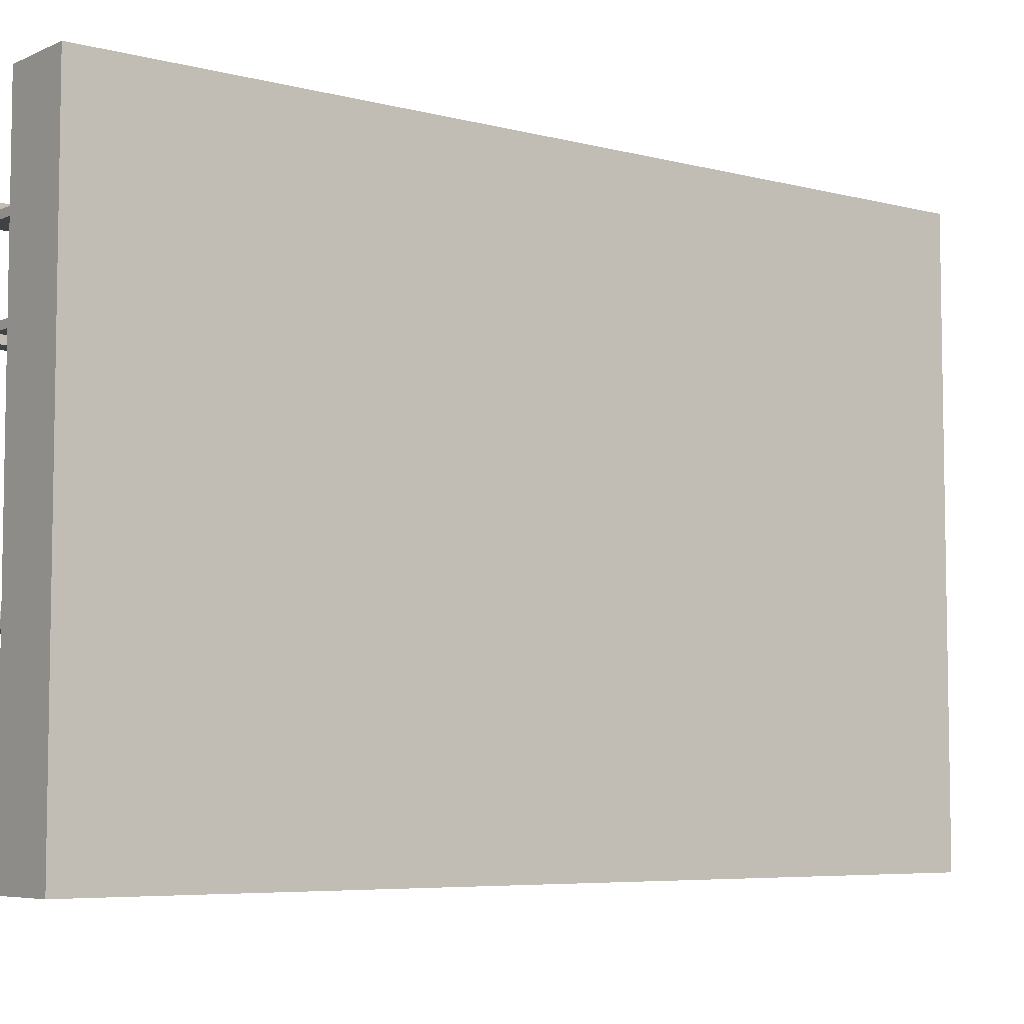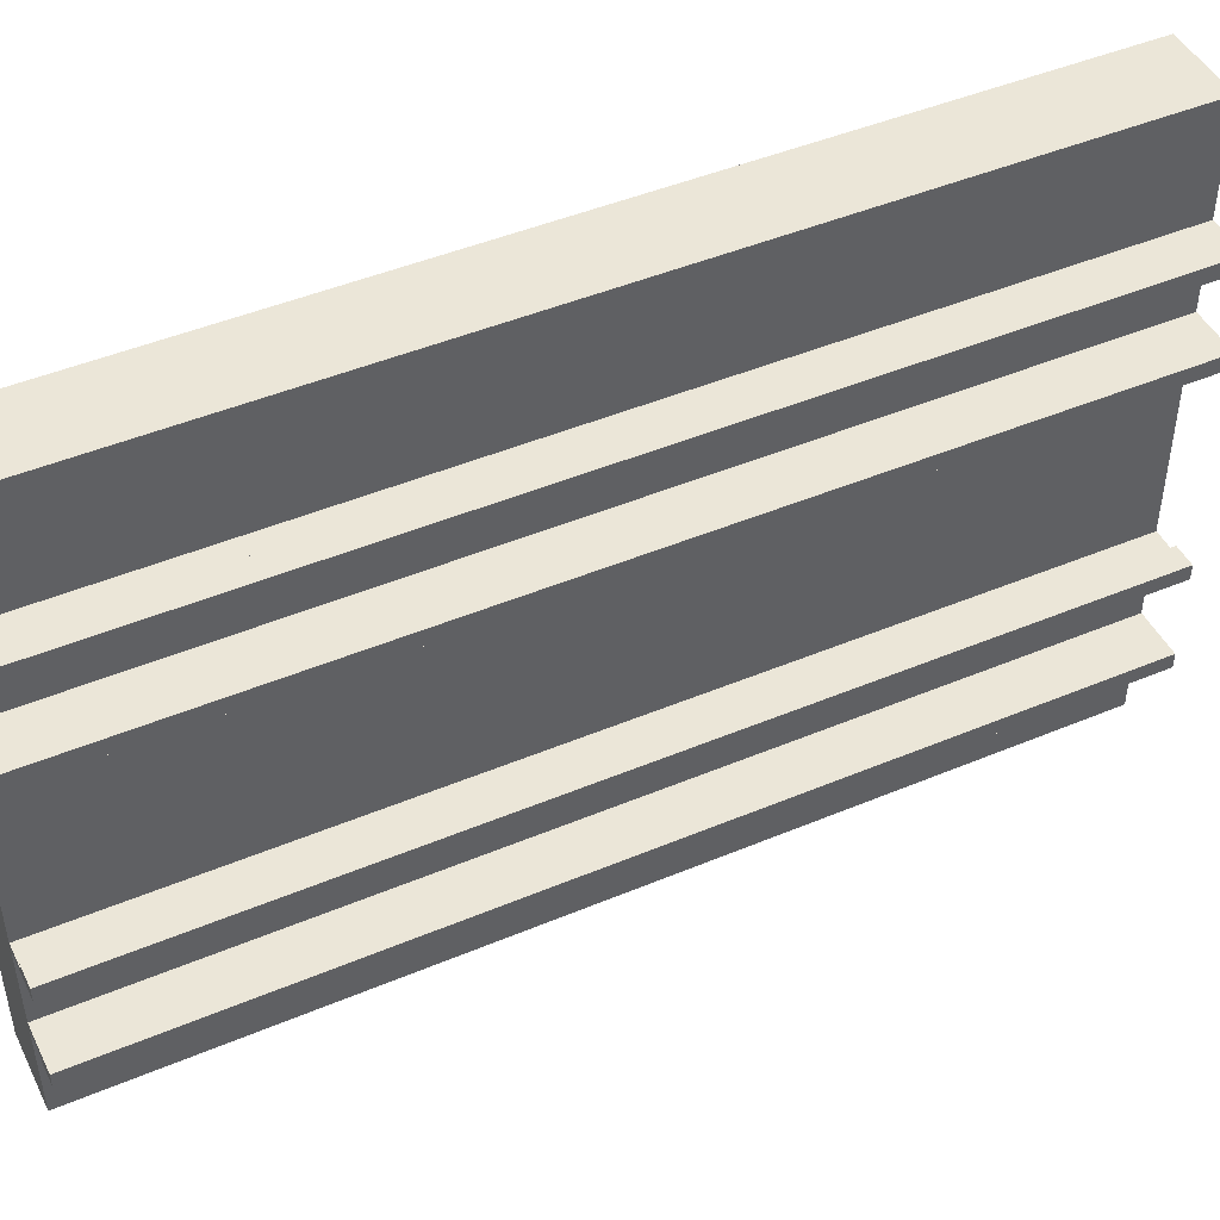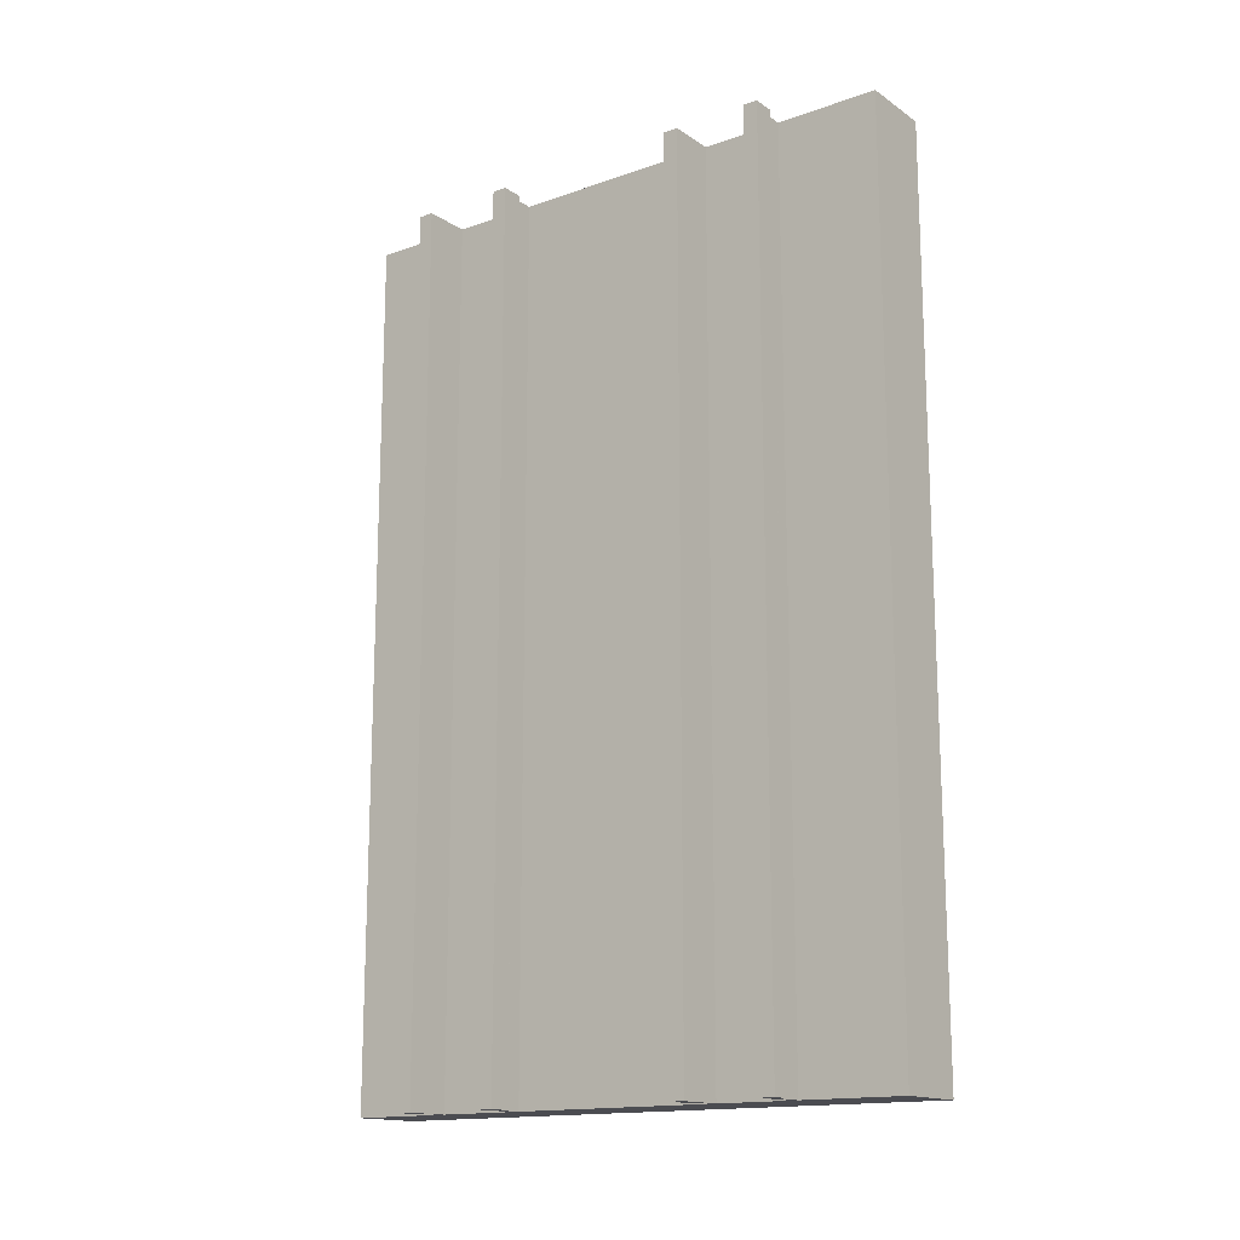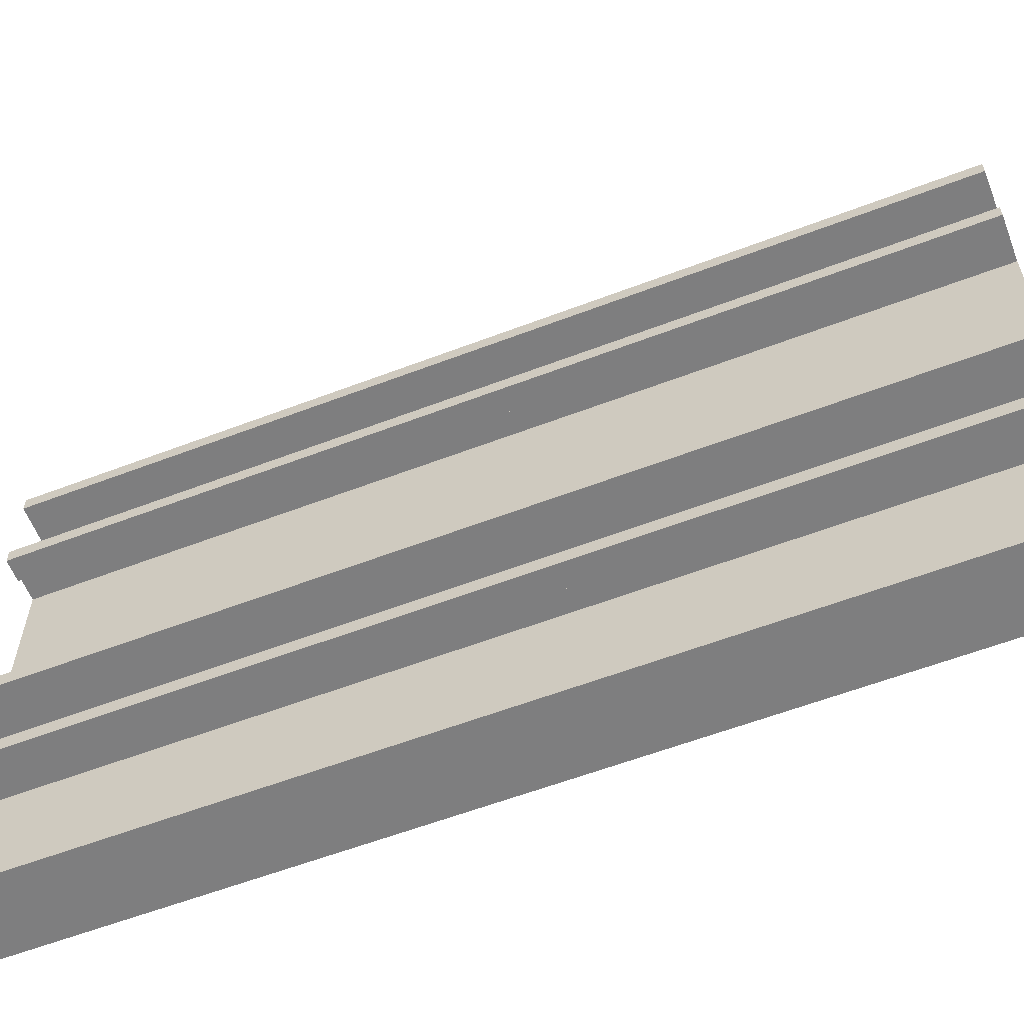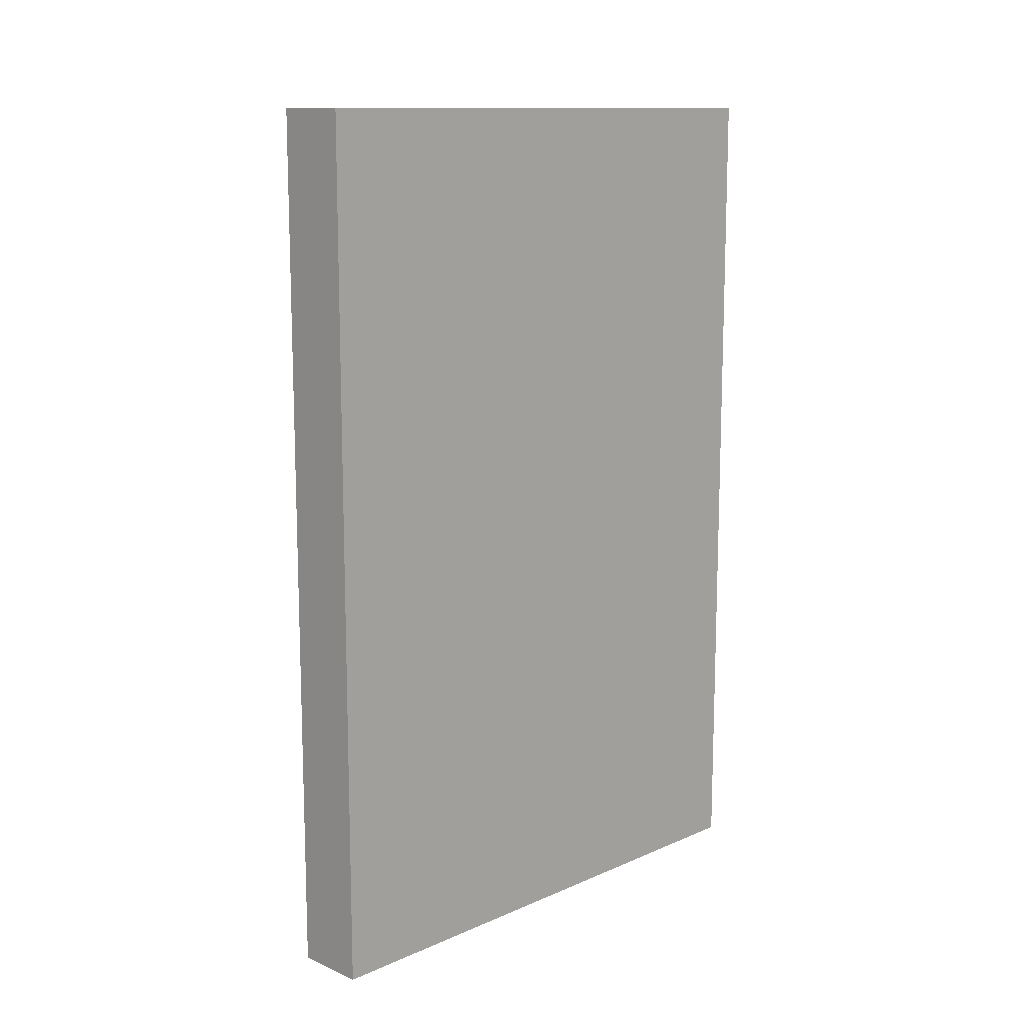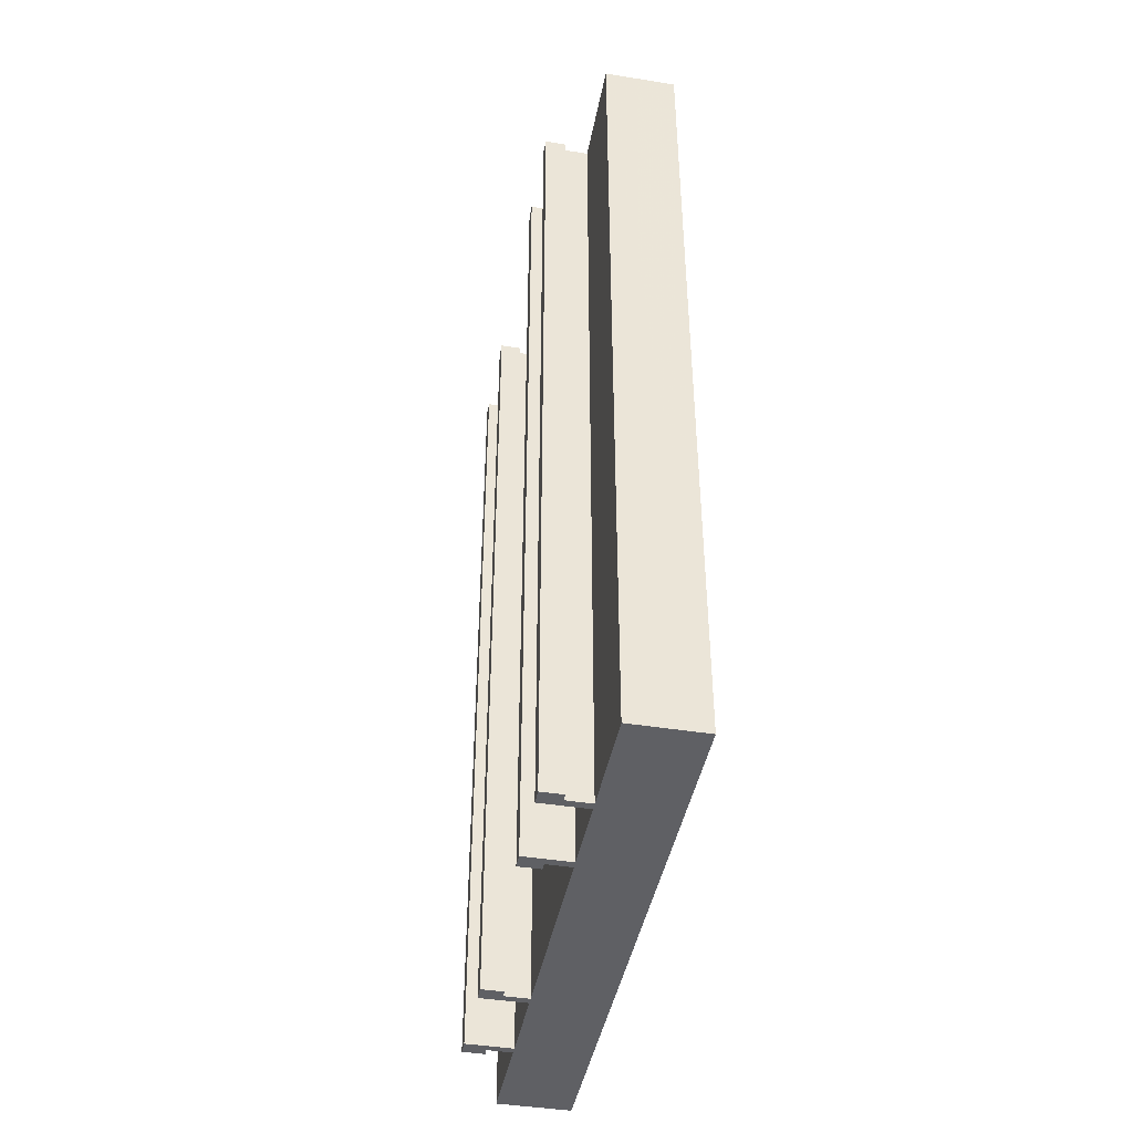
<metadata>
{"format":"obj","ext":"obj","renderer":"f3d","projection":"perspective","resolution":1024,"background":"white","views":[{"elev":-6.1,"azim":-127.8,"up":"+Y"},{"elev":46.3,"azim":64.4,"up":"+Y"},{"elev":-15.4,"azim":126.5,"up":"+Z"},{"elev":-59.5,"azim":111.4,"up":"+Y"},{"elev":12.3,"azim":-135.1,"up":"+Z"},{"elev":-43.6,"azim":169.3,"up":"+Z"}]}
</metadata>
<code>
v 0.67 1.352 0
v 0.67 1.352 6
v 0.82 1.352 6
v 0.82 1.352 0
v 0.82 1.252 0
v 0.82 1.352 0
v 0.82 1.352 6
v 0.82 1.252 6
v 0.67 1.302 0
v 0.67 1.302 6
v 0.67 1.352 6
v 0.67 1.352 0
v 0.67 0.6064 6
v 0.67 0.6064 0
v 0.82 0.6064 0
v 0.82 0.6064 6
v 0.82 0.7064 0
v 0.82 0.7064 6
v 0.82 0.6064 6
v 0.82 0.6064 0
v 0.67 0.6564 6
v 0.67 0.6564 0
v 0.67 0.6064 0
v 0.67 0.6064 6
v 0.67 3.349 0
v 0.67 3.349 6
v 0.82 3.349 6
v 0.82 3.349 0
v 0.82 3.249 0
v 0.82 3.349 0
v 0.82 3.349 6
v 0.82 3.249 6
v 0.67 3.299 0
v 0.67 3.299 6
v 0.67 3.349 6
v 0.67 3.349 0
v 0.67 2.649 6
v 0.67 2.649 0
v 0.82 2.649 0
v 0.82 2.649 6
v 0.82 2.749 0
v 0.82 2.749 6
v 0.82 2.649 6
v 0.82 2.649 0
v 0.67 2.699 6
v 0.67 2.699 0
v 0.67 2.649 0
v 0.67 2.649 6
v 0.5 0.7064 0
v 0.5 0.7064 6
v 0.82 0.7064 6
v 0.82 0.7064 0
v 0.5 0.6564 6
v 0.5 0.6564 0
v 0.67 0.6564 0
v 0.67 0.6564 6
v 0.5 0.7064 6
v 0.5 0.7064 0
v 0.5 1.252 0
v 0.5 1.252 6
v 0.5 0.6564 0
v 0.5 0.6564 6
v 0.5 0 6
v 0.5 0 0
v 0.5 3.299 0
v 0.5 3.299 6
v 0.67 3.299 6
v 0.67 3.299 0
v 0.5 3.249 6
v 0.5 3.249 0
v 0.82 3.249 0
v 0.82 3.249 6
v 0.5 3.299 6
v 0.5 3.299 0
v 0.5 4 0
v 0.5 4 6
v 0.5 3.249 0
v 0.5 3.249 6
v 0.5 2.749 6
v 0.5 2.749 0
v 0.5 1.302 0
v 0.5 1.302 6
v 0.67 1.302 6
v 0.67 1.302 0
v 0.5 1.252 6
v 0.5 1.252 0
v 0.82 1.252 0
v 0.82 1.252 6
v 0.5 1.302 6
v 0.5 1.302 0
v 0.5 2.699 0
v 0.5 2.699 6
v 0.5 2.749 0
v 0.5 2.749 6
v 0.82 2.749 6
v 0.82 2.749 0
v 0.5 2.699 6
v 0.5 2.699 0
v 0.67 2.699 0
v 0.67 2.699 6
v 0.5 4 0
v 0 4 0
v 0 4 6
v 0.5 4 6
v 0 0 0
v 0.5 0 0
v 0.5 0 6
v 0 0 6
v 0 4 0
v 0 0 0
v 0 0 6
v 0 4 6
v 0 4 6
v 0 0 6
v 0.5 0 6
v 0.5 0.6564 6
v 0.67 0.6564 6
v 0.67 0.6064 6
v 0.82 0.6064 6
v 0.82 0.7064 6
v 0.5 0.7064 6
v 0.5 1.252 6
v 0.82 1.252 6
v 0.82 1.352 6
v 0.67 1.352 6
v 0.67 1.302 6
v 0.5 1.302 6
v 0.5 2.699 6
v 0.67 2.699 6
v 0.67 2.649 6
v 0.82 2.649 6
v 0.82 2.749 6
v 0.5 2.749 6
v 0.5 3.249 6
v 0.82 3.249 6
v 0.82 3.349 6
v 0.67 3.349 6
v 0.67 3.299 6
v 0.5 3.299 6
v 0.5 4 6
v 0 0 0
v 0 4 0
v 0.5 4 0
v 0.5 3.299 0
v 0.67 3.299 0
v 0.67 3.349 0
v 0.82 3.349 0
v 0.82 3.249 0
v 0.5 3.249 0
v 0.5 2.749 0
v 0.82 2.749 0
v 0.82 2.649 0
v 0.67 2.649 0
v 0.67 2.699 0
v 0.5 2.699 0
v 0.5 1.302 0
v 0.67 1.302 0
v 0.67 1.352 0
v 0.82 1.352 0
v 0.82 1.252 0
v 0.5 1.252 0
v 0.5 0.7064 0
v 0.82 0.7064 0
v 0.82 0.6064 0
v 0.67 0.6064 0
v 0.67 0.6564 0
v 0.5 0.6564 0
v 0.5 0 0
g e29e5052-e346-11ea-924b-54bf646e7e1f
f 1 2 4
f 4 2 3
g e2a04c24-e346-11ea-a3d3-54bf646e7e1f
f 6 7 5
f 5 7 8
g e2a247f0-e346-11ea-82ed-54bf646e7e1f
f 10 11 9
f 9 11 12
g e2a49200-e346-11ea-b6a3-54bf646e7e1f
f 13 14 16
f 16 14 15
g e2a72a0c-e346-11ea-9cd9-54bf646e7e1f
f 17 18 20
f 20 18 19
g e2a99b0c-e346-11ea-9716-54bf646e7e1f
f 22 23 21
f 21 23 24
g e2ac333e-e346-11ea-bcb8-54bf646e7e1f
f 25 26 28
f 28 26 27
g e2b051c2-e346-11ea-998e-54bf646e7e1f
f 30 31 29
f 29 31 32
g e2b2e9d8-e346-11ea-bccb-54bf646e7e1f
f 34 35 33
f 33 35 36
g e2b88f42-e346-11ea-b3bb-54bf646e7e1f
f 37 38 40
f 40 38 39
g e2bc11da-e346-11ea-bbe3-54bf646e7e1f
f 41 42 44
f 44 42 43
g e2bf6d5a-e346-11ea-8f44-54bf646e7e1f
f 46 47 45
f 45 47 48
g e1fae5ca-e346-11ea-b7d5-54bf646e7e1f
f 49 50 52
f 52 50 51
g e1fc1a12-e346-11ea-8fb0-54bf646e7e1f
f 53 54 56
f 56 54 55
g e1fd79be-e346-11ea-ac37-54bf646e7e1f
f 58 59 57
f 57 59 60
g 93b12476-a168-3d49-ad35-742d2fe06241
f 62 63 61
f 61 63 64
g e1feb238-e346-11ea-8bb4-54bf646e7e1f
f 65 66 68
f 68 66 67
g e1ffc39e-e346-11ea-b9f7-54bf646e7e1f
f 69 70 72
f 72 70 71
g e1c8fb7a-e346-11ea-9851-54bf646e7e1f
f 74 75 73
f 73 75 76
g e20409b4-e346-11ea-bcf2-54bf646e7e1f
f 78 79 77
f 77 79 80
g e2060580-e346-11ea-a446-54bf646e7e1f
f 81 82 84
f 84 82 83
g e2084f8a-e346-11ea-b3bb-54bf646e7e1f
f 85 86 88
f 88 86 87
g e20bd208-e346-11ea-b86d-54bf646e7e1f
f 90 91 89
f 89 91 92
g e20dcda4-e346-11ea-bc19-54bf646e7e1f
f 93 94 96
f 96 94 95
g e20fa276-e346-11ea-a882-54bf646e7e1f
f 97 98 100
f 100 98 99
g e1c8ad58-e346-11ea-8e3d-54bf646e7e1f
f 101 102 104
f 104 102 103
g e1c9226c-e346-11ea-b677-54bf646e7e1f
f 105 106 108
f 108 106 107
g e1c9708a-e346-11ea-82b4-54bf646e7e1f
f 109 110 112
f 112 110 111
g e1c9bec0-e346-11ea-ac83-54bf646e7e1f
f 114 127 113
f 113 127 128
f 113 128 133
f 133 128 129
f 133 129 132
f 132 129 131
f 131 129 130
f 115 116 114
f 114 116 121
f 114 121 122
f 116 117 121
f 121 117 120
f 120 117 119
f 119 117 118
f 123 126 122
f 122 126 127
f 122 127 114
f 123 124 126
f 126 124 125
f 133 134 113
f 113 134 139
f 113 139 140
f 139 134 138
f 138 134 135
f 138 135 136
f 136 137 138
g e1ca0cdc-e346-11ea-bb66-54bf646e7e1f
f 142 156 141
f 141 156 161
f 141 161 162
f 143 144 142
f 142 144 149
f 142 149 150
f 144 145 149
f 149 145 148
f 148 145 147
f 147 145 146
f 151 154 150
f 150 154 155
f 150 155 142
f 142 155 156
f 151 152 154
f 154 152 153
f 156 157 161
f 161 157 160
f 160 157 159
f 159 157 158
f 163 166 162
f 162 166 167
f 162 167 141
f 141 167 168
f 163 164 166
f 166 164 165

</code>
